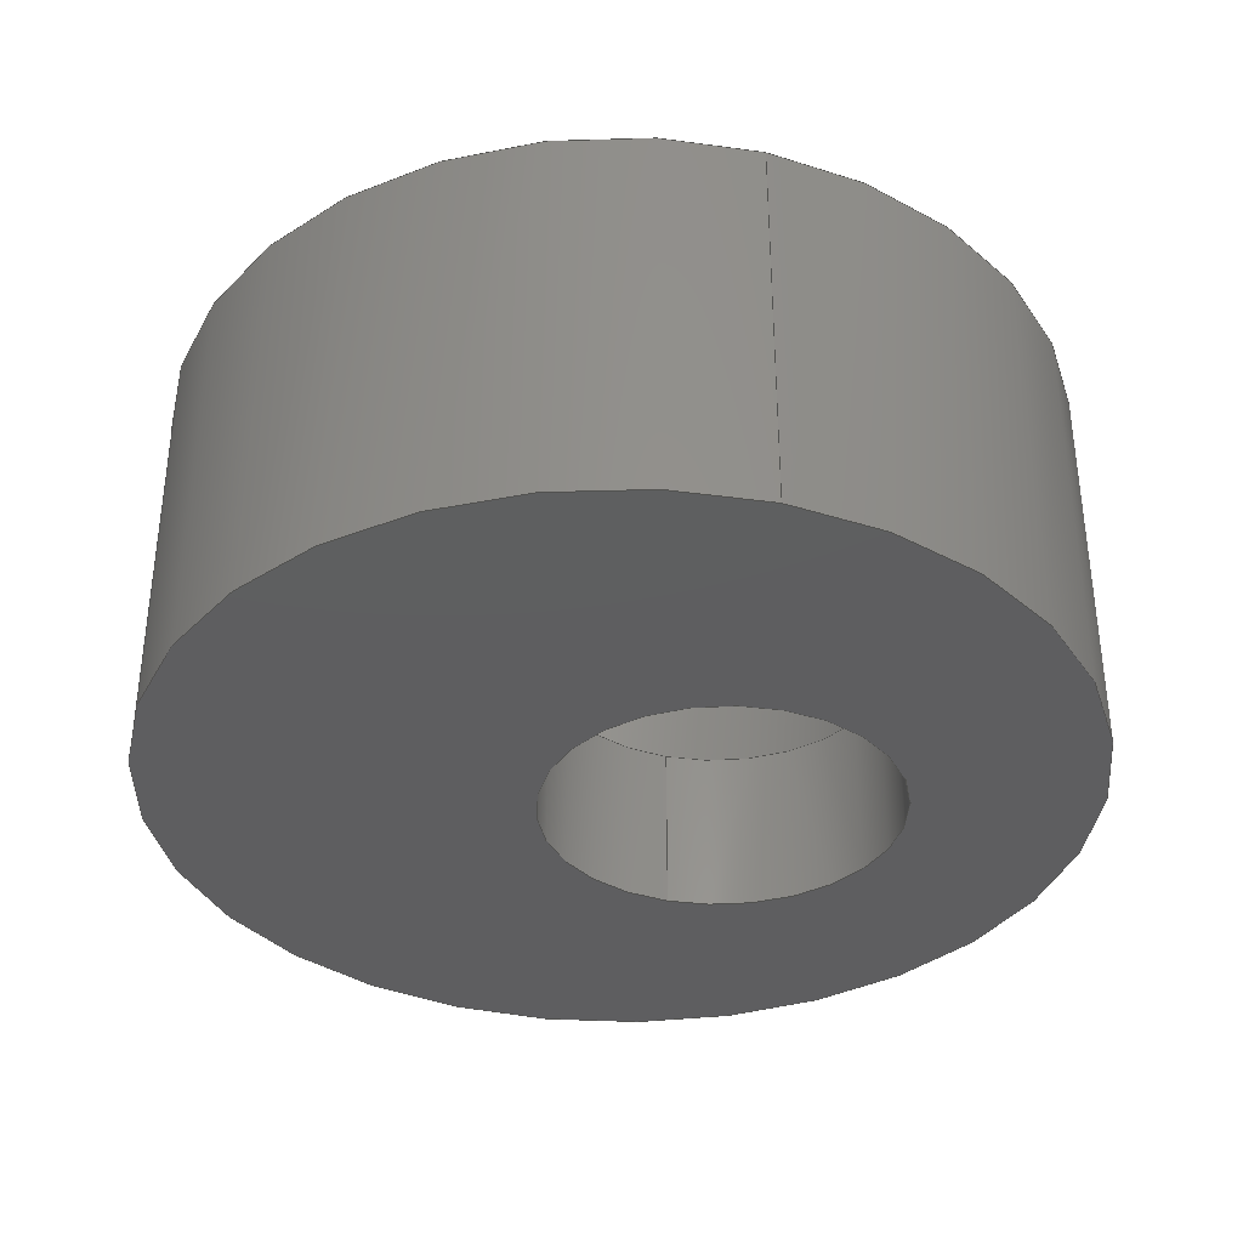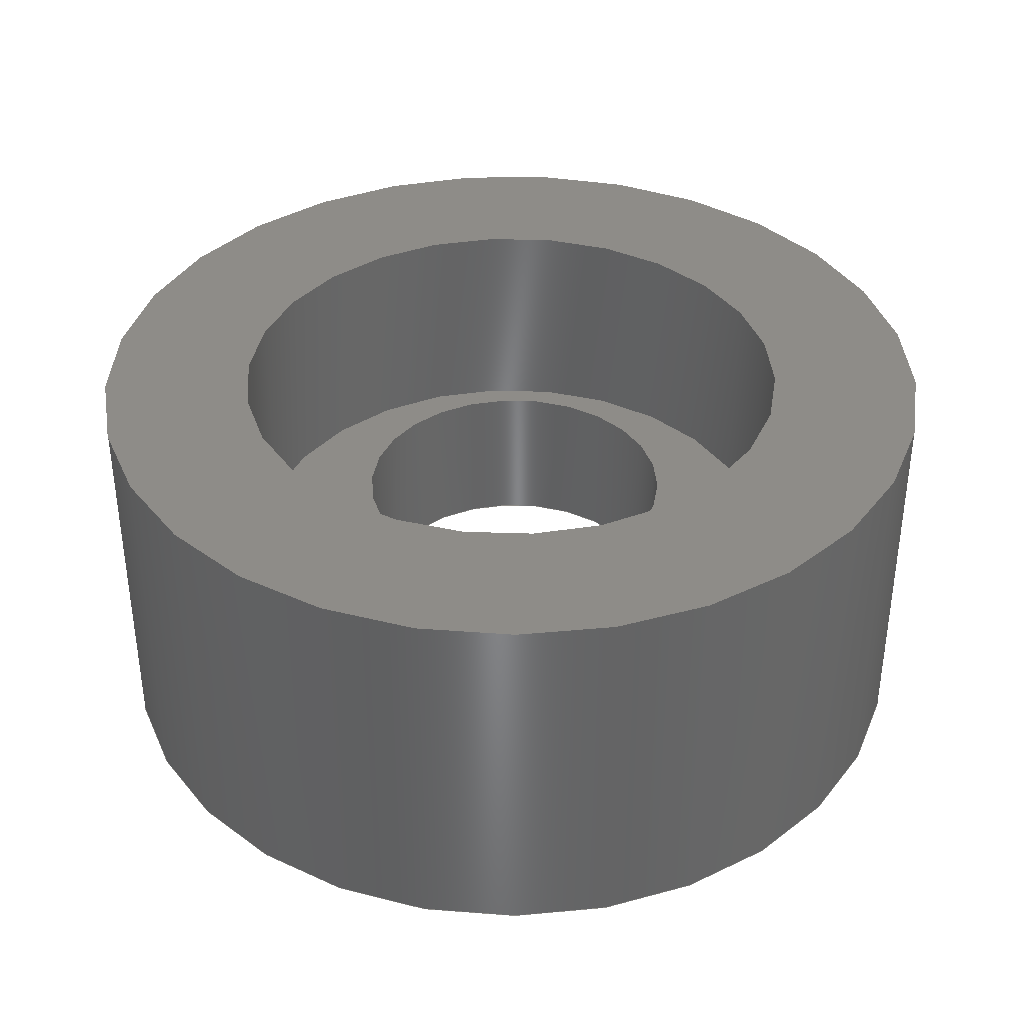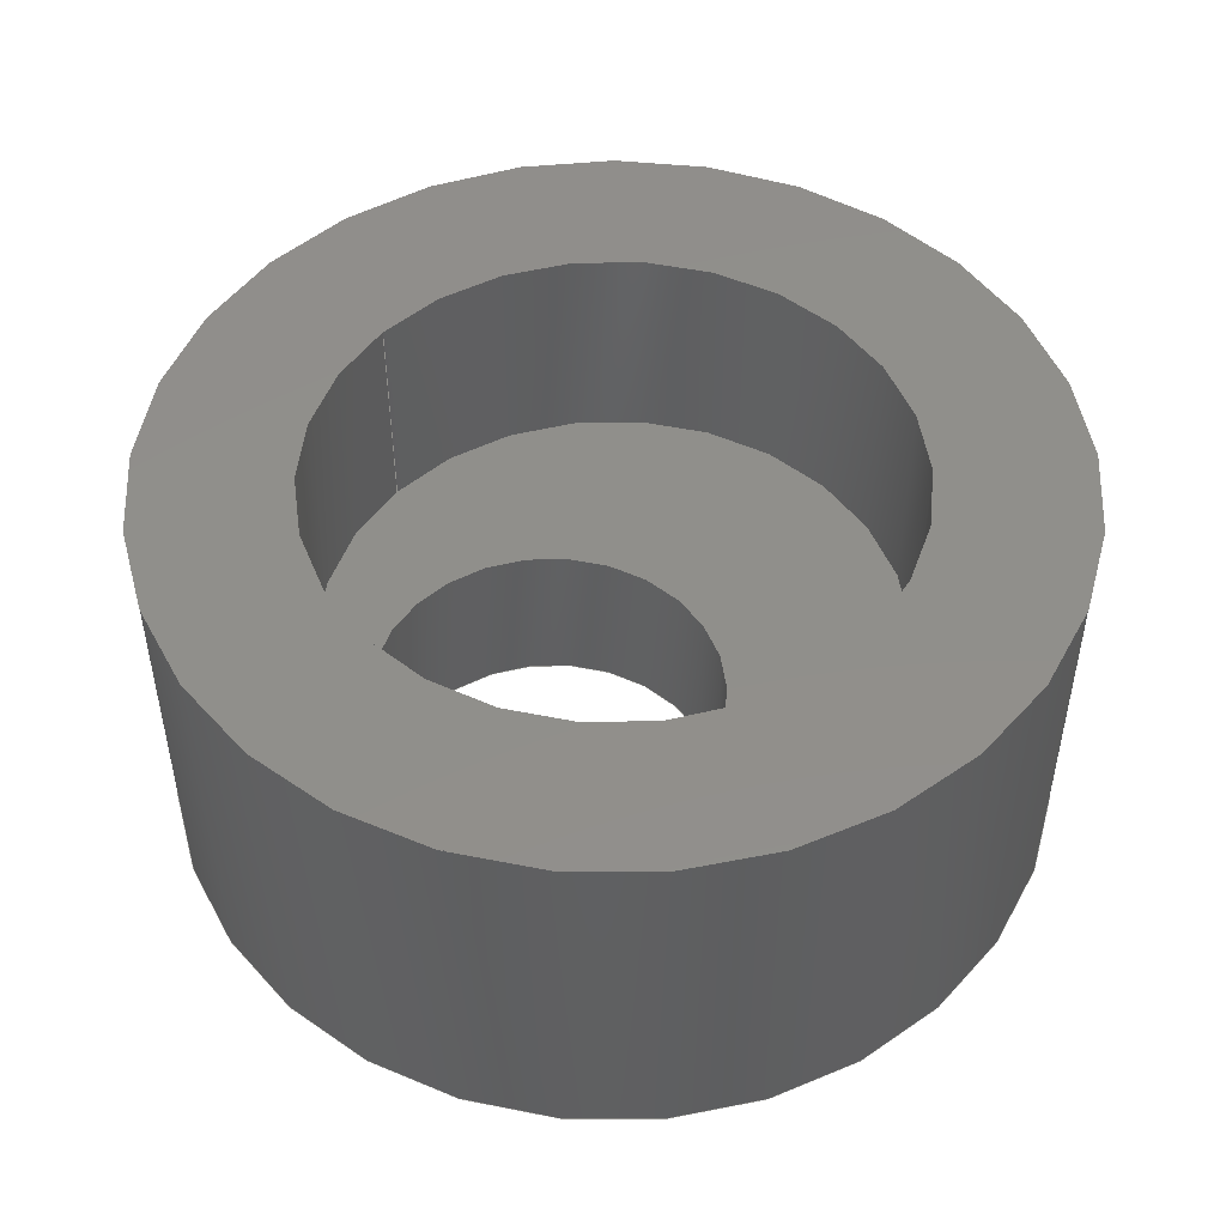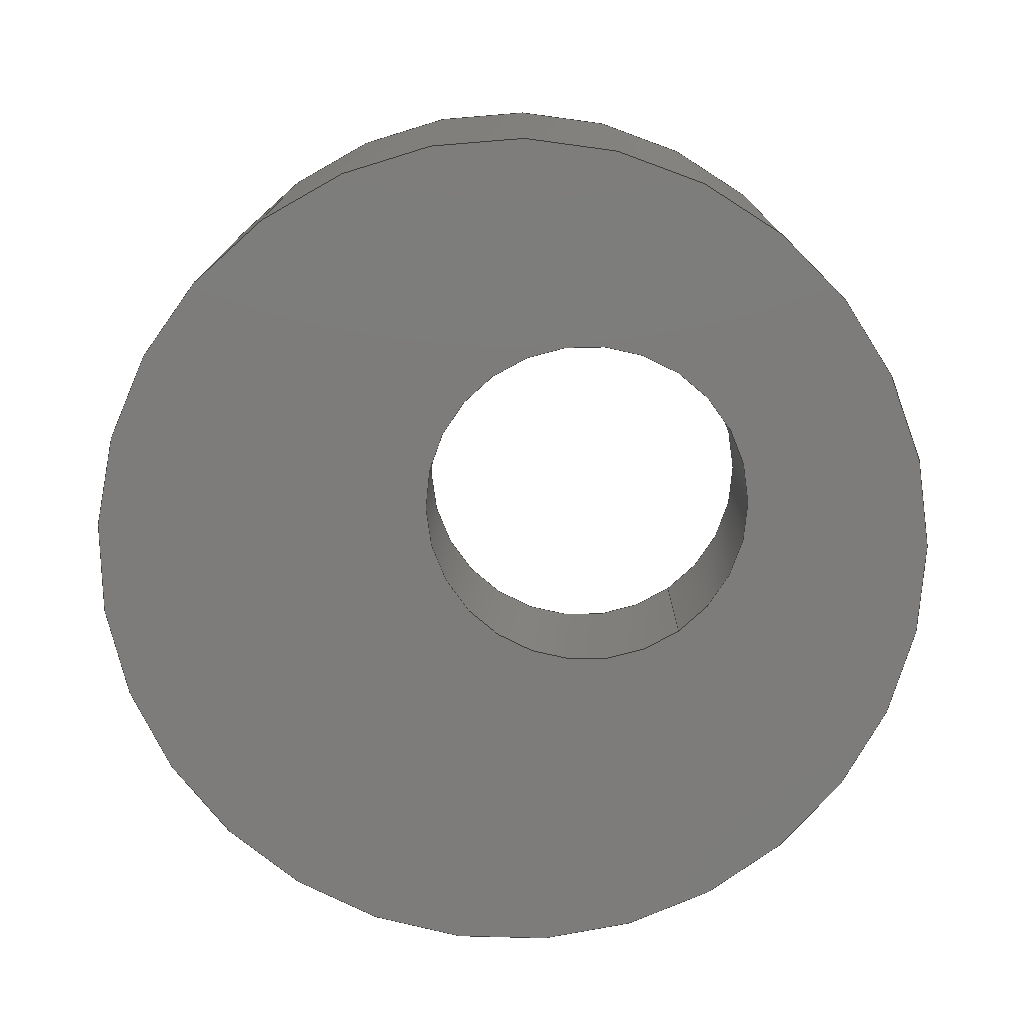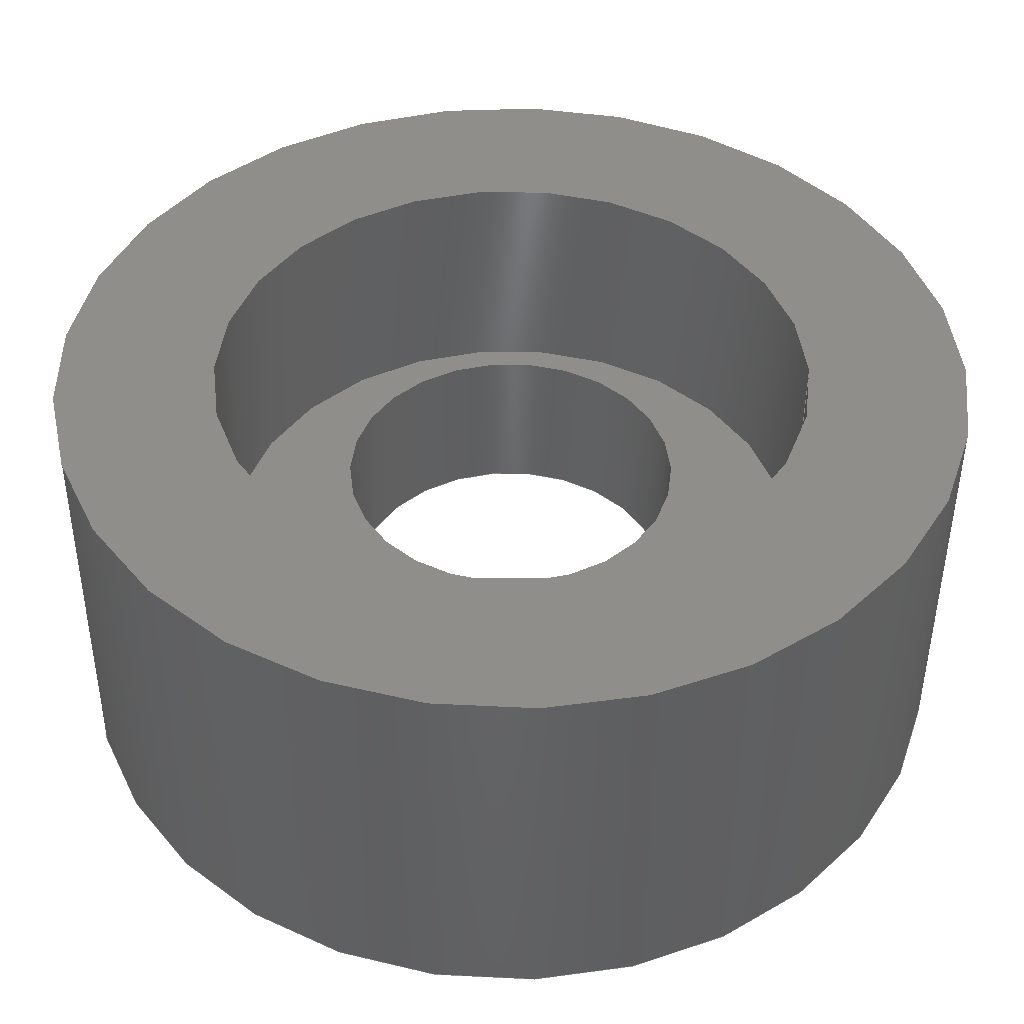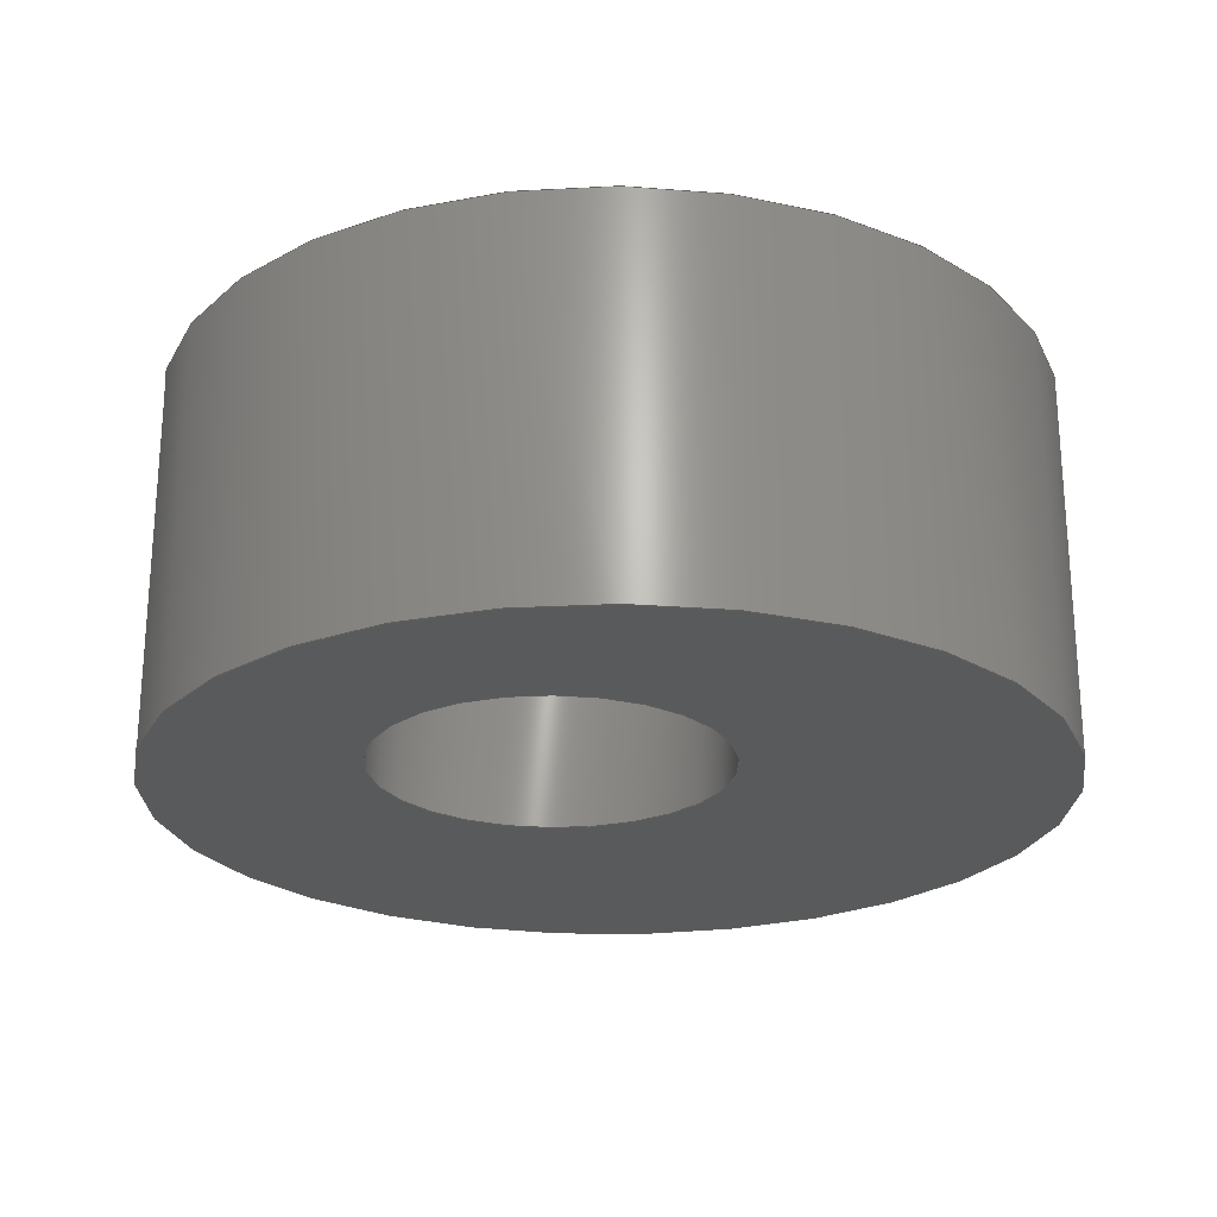
<metadata>
{"format":"step","ext":"step","renderer":"f3d","projection":"perspective","resolution":1024,"background":"white","views":[{"elev":-36.0,"azim":73.6,"up":"+Z"},{"elev":37.4,"azim":2.5,"up":"+Z"},{"elev":49.0,"azim":-139.6,"up":"+Z"},{"elev":-75.9,"azim":125.7,"up":"+Z"},{"elev":-46.3,"azim":-0.3,"up":"+Y"},{"elev":-24.0,"azim":-147.0,"up":"+Z"}]}
</metadata>
<code>
ISO-10303-21;
DATA;
#1=MECHANICAL_DESIGN_GEOMETRIC_PRESENTATION_REPRESENTATION('',(#4),#167);
#2=SHAPE_REPRESENTATION_RELATIONSHIP('SRR','None',#174,#3);
#3=ADVANCED_BREP_SHAPE_REPRESENTATION('',(#5),#166);
#4=STYLED_ITEM('',(#183),#5);
#5=MANIFOLD_SOLID_BREP('Solid1',#81);
#6=FACE_BOUND('',#21,.T.);
#7=FACE_BOUND('',#24,.T.);
#8=FACE_BOUND('',#26,.T.);
#9=PLANE('',#107);
#10=PLANE('',#111);
#11=PLANE('',#112);
#12=FACE_OUTER_BOUND('',#18,.T.);
#13=FACE_OUTER_BOUND('',#19,.T.);
#14=FACE_OUTER_BOUND('',#20,.T.);
#15=FACE_OUTER_BOUND('',#22,.T.);
#16=FACE_OUTER_BOUND('',#23,.T.);
#17=FACE_OUTER_BOUND('',#25,.T.);
#18=EDGE_LOOP('',(#54,#55,#56,#57));
#19=EDGE_LOOP('',(#58,#59,#60,#61));
#20=EDGE_LOOP('',(#62));
#21=EDGE_LOOP('',(#63));
#22=EDGE_LOOP('',(#64,#65,#66,#67));
#23=EDGE_LOOP('',(#68));
#24=EDGE_LOOP('',(#69));
#25=EDGE_LOOP('',(#70));
#26=EDGE_LOOP('',(#71));
#27=LINE('',#147,#30);
#28=LINE('',#153,#31);
#29=LINE('',#160,#32);
#30=VECTOR('',#119,3.1);
#31=VECTOR('',#126,5.25);
#32=VECTOR('',#135,8);
#33=CIRCLE('',#102,3.1);
#34=CIRCLE('',#103,3.1);
#35=CIRCLE('',#105,5.25);
#36=CIRCLE('',#106,5.25);
#37=CIRCLE('',#108,8);
#38=CIRCLE('',#110,8);
#39=VERTEX_POINT('',#144);
#40=VERTEX_POINT('',#146);
#41=VERTEX_POINT('',#150);
#42=VERTEX_POINT('',#152);
#43=VERTEX_POINT('',#156);
#44=VERTEX_POINT('',#159);
#45=EDGE_CURVE('',#39,#39,#33,.T.);
#46=EDGE_CURVE('',#39,#40,#27,.T.);
#47=EDGE_CURVE('',#40,#40,#34,.T.);
#48=EDGE_CURVE('',#41,#41,#35,.T.);
#49=EDGE_CURVE('',#41,#42,#28,.T.);
#50=EDGE_CURVE('',#42,#42,#36,.T.);
#51=EDGE_CURVE('',#43,#43,#37,.T.);
#52=EDGE_CURVE('',#43,#44,#29,.T.);
#53=EDGE_CURVE('',#44,#44,#38,.T.);
#54=ORIENTED_EDGE('',*,*,#45,.F.);
#55=ORIENTED_EDGE('',*,*,#46,.T.);
#56=ORIENTED_EDGE('',*,*,#47,.F.);
#57=ORIENTED_EDGE('',*,*,#46,.F.);
#58=ORIENTED_EDGE('',*,*,#48,.F.);
#59=ORIENTED_EDGE('',*,*,#49,.T.);
#60=ORIENTED_EDGE('',*,*,#50,.F.);
#61=ORIENTED_EDGE('',*,*,#49,.F.);
#62=ORIENTED_EDGE('',*,*,#51,.T.);
#63=ORIENTED_EDGE('',*,*,#50,.T.);
#64=ORIENTED_EDGE('',*,*,#51,.F.);
#65=ORIENTED_EDGE('',*,*,#52,.T.);
#66=ORIENTED_EDGE('',*,*,#53,.F.);
#67=ORIENTED_EDGE('',*,*,#52,.F.);
#68=ORIENTED_EDGE('',*,*,#53,.T.);
#69=ORIENTED_EDGE('',*,*,#45,.T.);
#70=ORIENTED_EDGE('',*,*,#48,.T.);
#71=ORIENTED_EDGE('',*,*,#47,.T.);
#72=CYLINDRICAL_SURFACE('',#101,3.1);
#73=CYLINDRICAL_SURFACE('',#104,5.25);
#74=CYLINDRICAL_SURFACE('',#109,8);
#75=ADVANCED_FACE('',(#12),#72,.F.);
#76=ADVANCED_FACE('',(#13),#73,.F.);
#77=ADVANCED_FACE('',(#14,#6),#9,.T.);
#78=ADVANCED_FACE('',(#15),#74,.T.);
#79=ADVANCED_FACE('',(#16,#7),#10,.F.);
#80=ADVANCED_FACE('',(#17,#8),#11,.T.);
#81=CLOSED_SHELL('',(#75,#76,#77,#78,#79,#80));
#82=DERIVED_UNIT_ELEMENT(#84,1);
#83=DERIVED_UNIT_ELEMENT(#169,-3);
#84=(
MASS_UNIT()
NAMED_UNIT(*)
SI_UNIT($,.GRAM.)
);
#85=DERIVED_UNIT((#82,#83));
#86=MEASURE_REPRESENTATION_ITEM('density measure',
POSITIVE_RATIO_MEASURE(1),#85);
#87=PROPERTY_DEFINITION_REPRESENTATION(#92,#89);
#88=PROPERTY_DEFINITION_REPRESENTATION(#93,#90);
#89=REPRESENTATION('material name',(#91),#166);
#90=REPRESENTATION('density',(#86),#166);
#91=DESCRIPTIVE_REPRESENTATION_ITEM('Generisch','Generisch');
#92=PROPERTY_DEFINITION('material property','material name',#176);
#93=PROPERTY_DEFINITION('material property','density of part',#176);
#94=DATE_TIME_ROLE('creation_date');
#95=APPLIED_DATE_AND_TIME_ASSIGNMENT(#96,#94,(#176));
#96=DATE_AND_TIME(#97,#98);
#97=CALENDAR_DATE(2020,1,9);
#98=LOCAL_TIME(0,0,0,#99);
#99=COORDINATED_UNIVERSAL_TIME_OFFSET(0,0,.BEHIND.);
#100=AXIS2_PLACEMENT_3D('placement',#142,#113,#114);
#101=AXIS2_PLACEMENT_3D('',#143,#115,#116);
#102=AXIS2_PLACEMENT_3D('',#145,#117,#118);
#103=AXIS2_PLACEMENT_3D('',#148,#120,#121);
#104=AXIS2_PLACEMENT_3D('',#149,#122,#123);
#105=AXIS2_PLACEMENT_3D('',#151,#124,#125);
#106=AXIS2_PLACEMENT_3D('',#154,#127,#128);
#107=AXIS2_PLACEMENT_3D('',#155,#129,#130);
#108=AXIS2_PLACEMENT_3D('',#157,#131,#132);
#109=AXIS2_PLACEMENT_3D('',#158,#133,#134);
#110=AXIS2_PLACEMENT_3D('',#161,#136,#137);
#111=AXIS2_PLACEMENT_3D('',#162,#138,#139);
#112=AXIS2_PLACEMENT_3D('',#163,#140,#141);
#113=DIRECTION('axis',(0,0,1));
#114=DIRECTION('refdir',(1,0,0));
#115=DIRECTION('center_axis',(0,0,1));
#116=DIRECTION('ref_axis',(1,0,0));
#117=DIRECTION('center_axis',(0,0,1));
#118=DIRECTION('ref_axis',(1,0,0));
#119=DIRECTION('',(0,0,1));
#120=DIRECTION('center_axis',(0,0,-1));
#121=DIRECTION('ref_axis',(1,0,0));
#122=DIRECTION('center_axis',(0,0,1));
#123=DIRECTION('ref_axis',(-1,0,0));
#124=DIRECTION('center_axis',(0,0,1));
#125=DIRECTION('ref_axis',(-1,0,0));
#126=DIRECTION('',(0,0,1));
#127=DIRECTION('center_axis',(0,0,-1));
#128=DIRECTION('ref_axis',(-1,0,0));
#129=DIRECTION('center_axis',(0,0,1));
#130=DIRECTION('ref_axis',(1,0,0));
#131=DIRECTION('center_axis',(0,0,1));
#132=DIRECTION('ref_axis',(-1,0,0));
#133=DIRECTION('center_axis',(0,0,1));
#134=DIRECTION('ref_axis',(-1,0,0));
#135=DIRECTION('',(0,0,-1));
#136=DIRECTION('center_axis',(0,0,-1));
#137=DIRECTION('ref_axis',(-1,0,0));
#138=DIRECTION('center_axis',(0,0,1));
#139=DIRECTION('ref_axis',(1,0,0));
#140=DIRECTION('center_axis',(0,0,1));
#141=DIRECTION('ref_axis',(1,0,0));
#142=CARTESIAN_POINT('',(0,0,0));
#143=CARTESIAN_POINT('Origin',(0,1.755,0));
#144=CARTESIAN_POINT('',(-3.1,1.755,0));
#145=CARTESIAN_POINT('Origin',(0,1.755,0));
#146=CARTESIAN_POINT('',(-3.1,1.755,3));
#147=CARTESIAN_POINT('',(-3.1,1.755,0));
#148=CARTESIAN_POINT('Origin',(0,1.755,3));
#149=CARTESIAN_POINT('Origin',(0,0,3));
#150=CARTESIAN_POINT('',(5.25,6.429e-16,3));
#151=CARTESIAN_POINT('Origin',(0,0,3));
#152=CARTESIAN_POINT('',(5.25,6.429e-16,7));
#153=CARTESIAN_POINT('',(5.25,6.429e-16,3));
#154=CARTESIAN_POINT('Origin',(0,0,7));
#155=CARTESIAN_POINT('Origin',(-7.755e-16,-1.156e-16,
7));
#156=CARTESIAN_POINT('',(8,9.797e-16,7));
#157=CARTESIAN_POINT('Origin',(0,0,7));
#158=CARTESIAN_POINT('Origin',(0,0,0));
#159=CARTESIAN_POINT('',(8,9.797e-16,0));
#160=CARTESIAN_POINT('',(8,9.797e-16,0));
#161=CARTESIAN_POINT('Origin',(0,0,0));
#162=CARTESIAN_POINT('Origin',(-7.755e-16,-1.156e-16,
0));
#163=CARTESIAN_POINT('Origin',(-7.755e-16,-1.156e-16,
3));
#164=UNCERTAINTY_MEASURE_WITH_UNIT(LENGTH_MEASURE(0.01),#168,
'DISTANCE_ACCURACY_VALUE',
'Maximum model space distance between geometric entities at asserted c
onnectivities');
#165=UNCERTAINTY_MEASURE_WITH_UNIT(LENGTH_MEASURE(0.01),#168,
'DISTANCE_ACCURACY_VALUE',
'Maximum model space distance between geometric entities at asserted c
onnectivities');
#166=(
GEOMETRIC_REPRESENTATION_CONTEXT(3)
GLOBAL_UNCERTAINTY_ASSIGNED_CONTEXT((#164))
GLOBAL_UNIT_ASSIGNED_CONTEXT((#168,#170,#171))
REPRESENTATION_CONTEXT('','3D')
);
#167=(
GEOMETRIC_REPRESENTATION_CONTEXT(3)
GLOBAL_UNCERTAINTY_ASSIGNED_CONTEXT((#165))
GLOBAL_UNIT_ASSIGNED_CONTEXT((#168,#170,#171))
REPRESENTATION_CONTEXT('','3D')
);
#168=(
LENGTH_UNIT()
NAMED_UNIT(*)
SI_UNIT(.MILLI.,.METRE.)
);
#169=(
LENGTH_UNIT()
NAMED_UNIT(*)
SI_UNIT(.CENTI.,.METRE.)
);
#170=(
NAMED_UNIT(*)
PLANE_ANGLE_UNIT()
SI_UNIT($,.RADIAN.)
);
#171=(
NAMED_UNIT(*)
SI_UNIT($,.STERADIAN.)
SOLID_ANGLE_UNIT()
);
#172=SHAPE_DEFINITION_REPRESENTATION(#173,#174);
#173=PRODUCT_DEFINITION_SHAPE('',$,#176);
#174=SHAPE_REPRESENTATION('',(#100),#166);
#175=PRODUCT_DEFINITION_CONTEXT('part definition',#180,'design');
#176=PRODUCT_DEFINITION('30_raspi_lens_to_laser',
'30_raspi_lens_to_laser_2in1',#177,#175);
#177=PRODUCT_DEFINITION_FORMATION('',$,#182);
#178=PRODUCT_RELATED_PRODUCT_CATEGORY('30_raspi_lens_to_laser_2in1',
'30_raspi_lens_to_laser_2in1',(#182));
#179=APPLICATION_PROTOCOL_DEFINITION('international standard',
'automotive_design',2009,#180);
#180=APPLICATION_CONTEXT(
'Core Data for Automotive Mechanical Design Process');
#181=PRODUCT_CONTEXT('part definition',#180,'mechanical');
#182=PRODUCT('30_raspi_lens_to_laser','30_raspi_lens_to_laser_2in1',$,(#181));
#183=PRESENTATION_STYLE_ASSIGNMENT((#184));
#184=SURFACE_STYLE_USAGE(.BOTH.,#187);
#185=SURFACE_STYLE_RENDERING_WITH_PROPERTIES($,#191,(#186));
#186=SURFACE_STYLE_TRANSPARENT(0);
#187=SURFACE_SIDE_STYLE('',(#188,#185));
#188=SURFACE_STYLE_FILL_AREA(#189);
#189=FILL_AREA_STYLE('',(#190));
#190=FILL_AREA_STYLE_COLOUR('',#191);
#191=COLOUR_RGB('',0.749,0.749,0.749);
ENDSEC;
END-ISO-10303-21;

</code>
